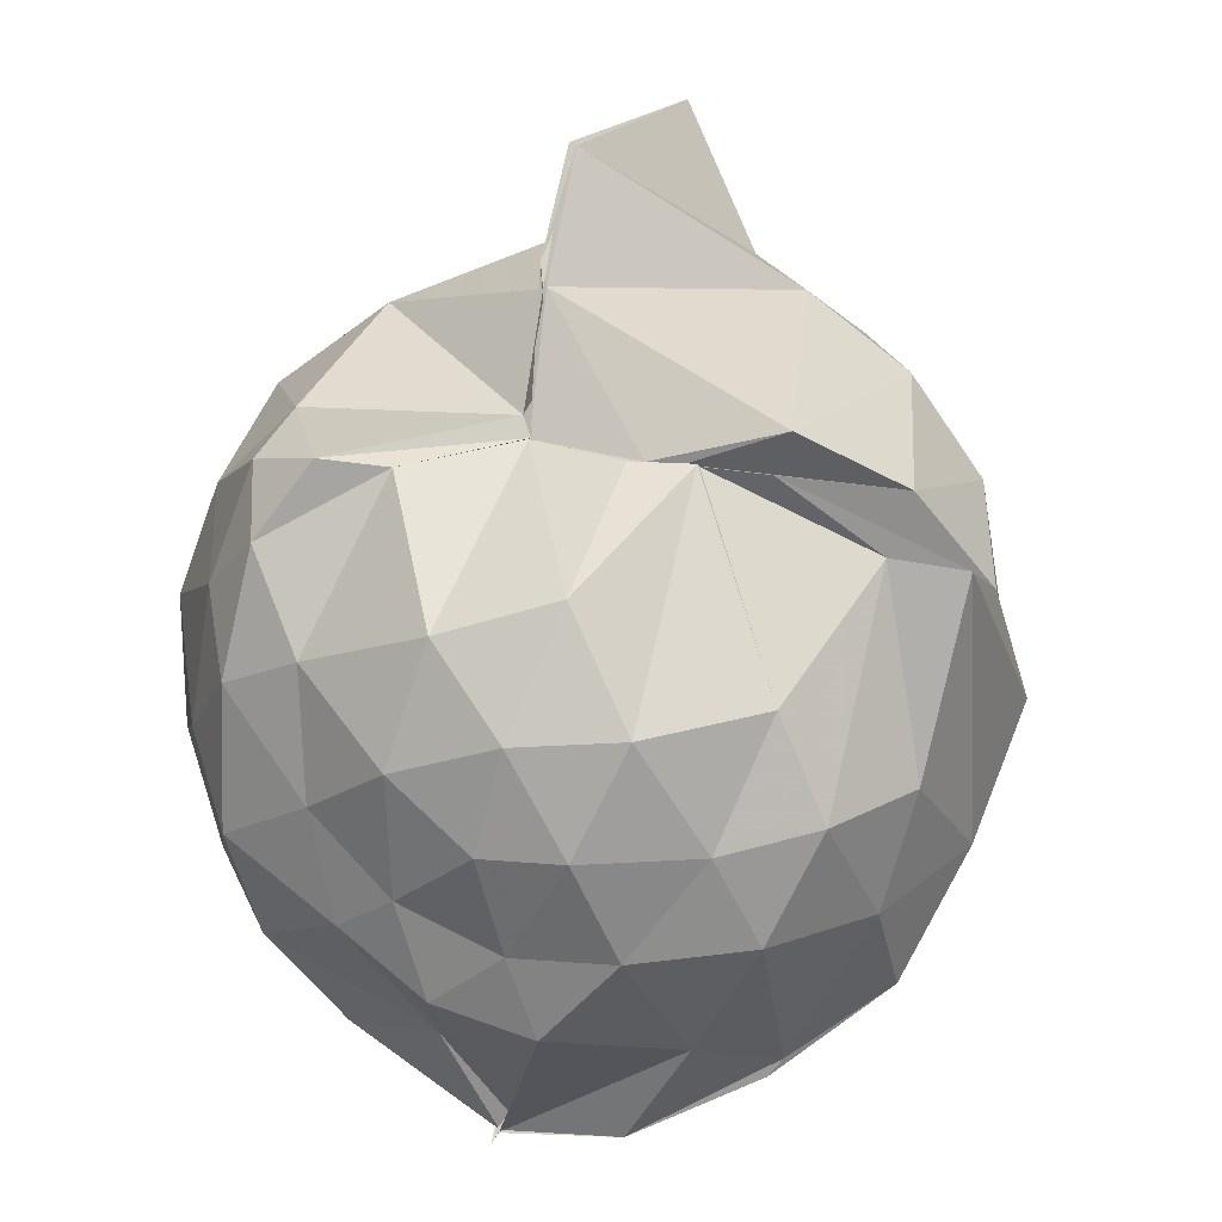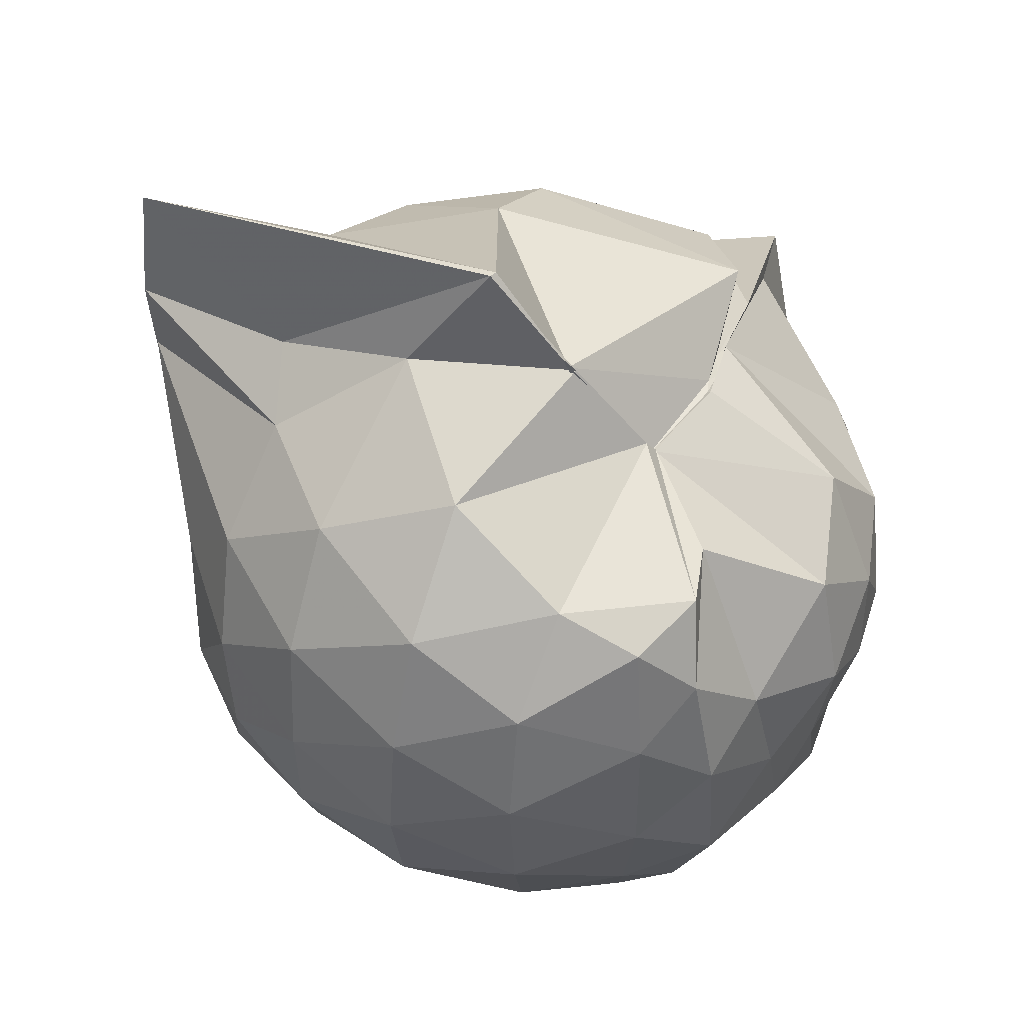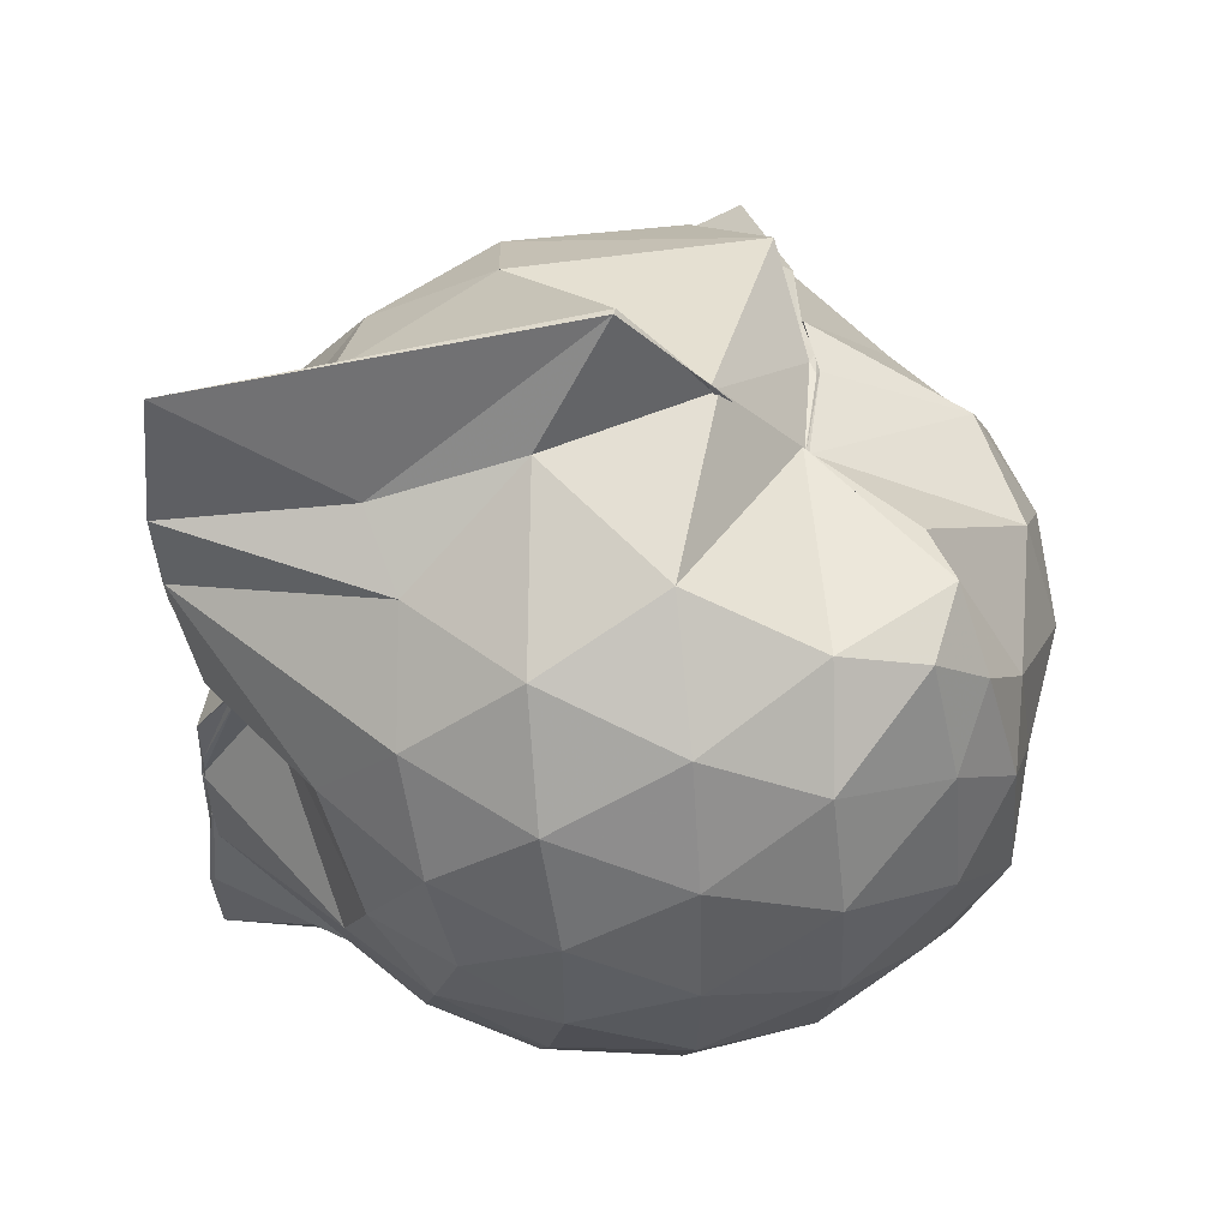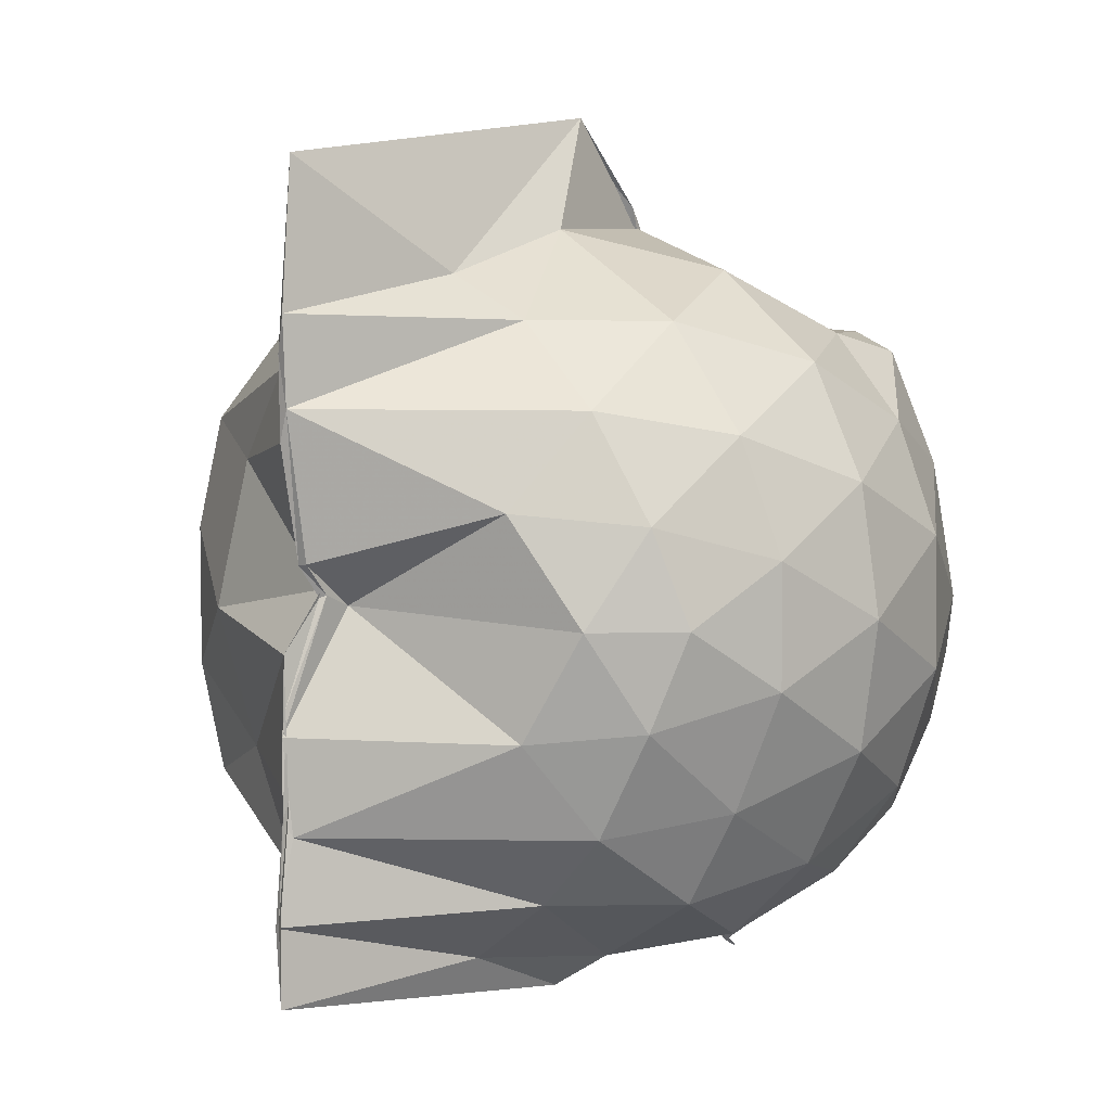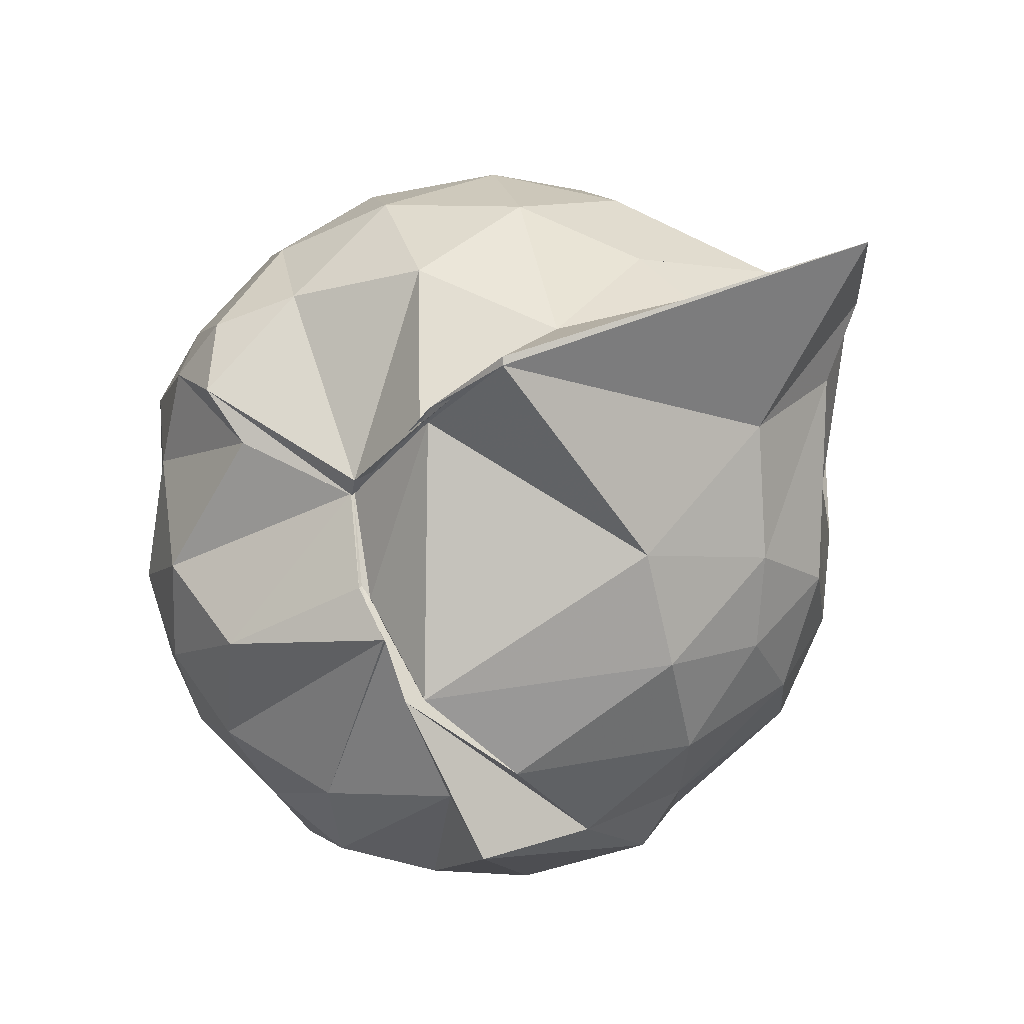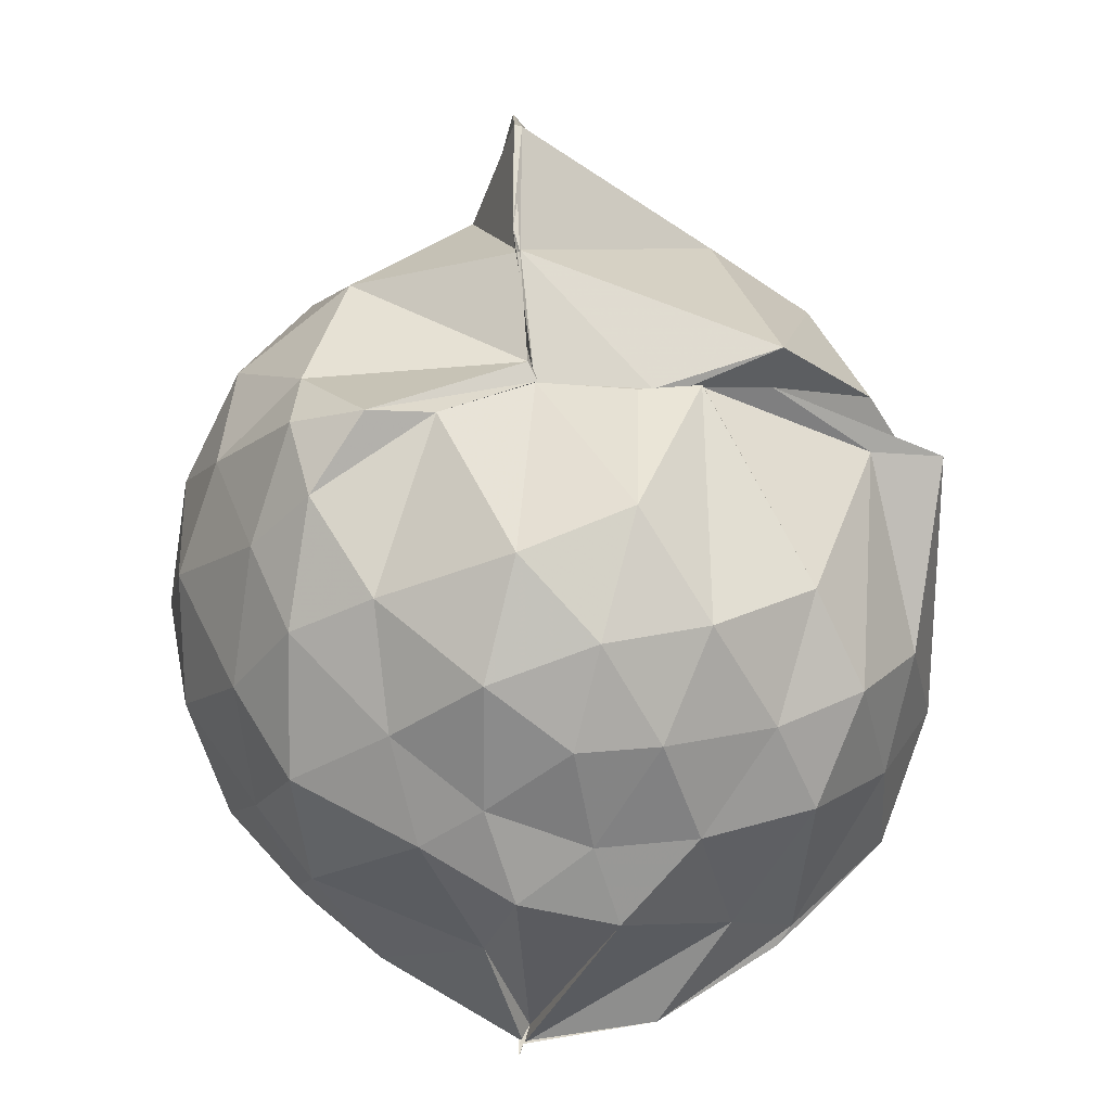
<metadata>
{"format":"obj","ext":"obj","renderer":"f3d","projection":"perspective","resolution":1024,"background":"white","views":[{"elev":23.5,"azim":17.0,"up":"+Y"},{"elev":54.7,"azim":-67.5,"up":"+Y"},{"elev":51.8,"azim":-97.2,"up":"+Y"},{"elev":4.9,"azim":-136.5,"up":"+Y"},{"elev":75.8,"azim":69.2,"up":"+Y"},{"elev":18.3,"azim":-1.3,"up":"+Y"}]}
</metadata>
<code>
v -0.8971 -0.1179 0.9437
v -1.001 -0.03812 -0.7586
v -0.1607 -0.07099 0.521
v -0.2587 0.3499 0.4346
v -0.6141 0.4967 0.4519
v -0.7036 0.4976 0.4636
v -0.754 0.4922 0.4581
v -0.9629 0.4955 0.4013
v -0.9586 0.5005 0.407
v -1.31 0.5022 0.6324
v -1.466 0.4574 0.5599
v -1.55 0.2078 0.6078
v -1.595 -0.09341 0.6272
v -1.56 -0.3746 0.5922
v -1.481 -0.5815 0.5582
v -1.304 -0.7392 0.5848
v -0.9963 -0.9676 0.5464
v -1.005 -0.9868 0.5773
v -1.004 -0.9683 0.5594
v -0.705 -0.8798 0.6259
v -0.4062 -0.7012 0.5257
v -0.2206 -0.3265 0.5611
v -0.1009 0.3332 0.4127
v -0.4709 0.4975 0.4574
v -0.6486 0.4938 0.4414
v -0.7205 0.4936 0.4495
v -0.9641 0.4948 0.3989
v -0.9827 0.5559 0.2833
v -0.9786 0.539 0.3912
v -1.454 0.4996 0.3707
v -1.64 0.3119 0.3506
v -1.729 0.06568 0.3689
v -1.726 -0.2268 0.3803
v -1.639 -0.4916 0.3626
v -1.452 -0.7096 0.3808
v -0.9938 -0.857 0.4389
v -1.008 -0.9435 0.5284
v -0.9836 -0.9226 0.4989
v -0.6582 -0.8449 0.597
v -0.4362 -0.7427 0.5366
v -0.2033 -0.5456 0.4372
v -0.0911 -0.2856 0.3087
v -0.09542 0.1942 0.1593
v -0.2418 0.4272 0.2789
v -0.4464 0.573 0.4185
v -0.9914 0.7361 0.2029
v -1.007 0.7827 0.1921
v -0.9926 0.7368 0.2218
v -1.363 0.6359 0.09026
v -1.613 0.44 0.08984
v -1.738 0.1922 0.0915
v -1.783 -0.09206 0.09323
v -1.739 -0.3745 0.09548
v -1.604 -0.6282 0.09155
v -1.382 -0.8186 0.1104
v -1.003 -0.7706 0.3292
v -0.9965 -0.8245 0.4073
v -0.6774 -0.9327 0.1086
v -0.4158 -0.8071 0.0993
v -0.2222 -0.6119 0.1178
v -0.107 -0.2693 0.09295
v -0.04192 -0.09038 0.02767
v -0.1784 0.3113 -0.1192
v -0.3349 0.5192 -0.1248
v -0.5574 0.6646 -0.1453
v -0.985 0.9712 0.02934
v -1.002 0.9752 0.02319
v -1.095 0.7235 -0.1394
v -1.465 0.5259 -0.1929
v -1.648 0.2953 -0.1952
v -1.735 0.04392 -0.1667
v -1.734 -0.2238 -0.1651
v -1.634 -0.4814 -0.1891
v -1.518 -0.6859 -0.1974
v -1.219 -0.854 -0.125
v -1.109 -0.9299 -0.1712
v -0.8198 -0.9265 -0.1585
v -0.5434 -0.8426 -0.165
v -0.3295 -0.6926 -0.1491
v -0.1887 -0.4681 -0.1372
v -0.1136 -0.2003 -0.08602
v -0.1207 0.02385 -0.08973
v -0.3304 0.3753 -0.3396
v -0.4922 0.4963 -0.4142
v -0.7516 0.6233 -0.493
v -0.9981 0.8625 -0.8246
v -1.086 0.6245 -0.4556
v -1.245 0.5278 -0.4058
v -1.463 0.3468 -0.4383
v -1.598 0.118 -0.4093
v -1.661 -0.08953 -0.3614
v -1.594 -0.2976 -0.41
v -1.475 -0.5254 -0.4276
v -1.313 -0.684 -0.4206
v -1.106 -0.829 -0.4095
v -0.9864 -0.8814 -0.8581
v -0.7444 -0.7833 -0.5174
v -0.4839 -0.669 -0.4174
v -0.3248 -0.5431 -0.3414
v -0.2505 -0.3497 -0.4082
v -0.2234 -0.08478 -0.4073
v -0.2508 0.1761 -0.3966
v -0.2927 -0.08052 0.7123
v -0.3962 0.1367 0.6934
v -0.6177 0.5025 0.4539
v -0.7513 0.4975 0.4653
v -0.9629 0.4982 0.4078
v -1.167 0.4869 0.5974
v -1.423 0.3392 0.6846
v -1.467 0.07245 0.754
v -1.473 -0.2402 0.7752
v -1.44 -0.5043 0.684
v -1.08 -0.6802 0.6643
v -0.9805 -0.9382 0.5251
v -0.9946 -0.968 0.5549
v -0.5534 -0.617 0.6805
v -0.3923 -0.3132 0.7777
v -0.4817 -0.1152 0.8203
v -0.6196 0.121 0.8657
v -0.7669 0.3464 0.7841
v -1.008 0.2708 0.8514
v -1.292 0.1573 0.794
v -1.265 -0.1181 0.8431
v -1.21 -0.3559 0.8563
v -1.012 -0.4685 0.8956
v -0.7986 -0.5241 0.8799
v -0.6363 -0.3357 0.8731
v -0.7194 -0.1109 0.9293
v -0.8438 0.1049 0.9247
v -1.074 0.01828 0.9255
v -1.076 -0.2607 0.8951
v -0.8551 -0.3431 0.8978
v -0.4363 0.3107 -0.5466
v -0.8447 0.4279 -0.7199
v -0.9875 0.46 -0.8511
v -1.009 0.5408 -0.8584
v -1.008 0.3499 -0.8498
v -1.379 0.1441 -0.5987
v -1.522 -0.08931 -0.526
v -1.4 -0.3212 -0.5768
v -1.001 -0.525 -0.8337
v -0.984 -0.7095 -0.8679
v -0.9974 -0.6927 -0.871
v -0.9181 -0.6336 -0.7508
v -0.4379 -0.4794 -0.5495
v -0.3789 -0.2423 -0.5628
v -0.3801 0.06521 -0.5643
v -0.6564 0.2304 -0.6564
v -0.9888 0.2805 -0.8489
v -1.009 0.3473 -0.8503
v -1.015 0.03373 -0.8052
v -1.011 -0.05857 -0.6881
v -0.9851 -0.3187 -0.8475
v -0.9862 -0.4884 -0.8486
v -0.9983 -0.4489 -0.8434
v -0.6772 -0.3895 -0.6562
v -0.5971 -0.09189 -0.6933
v -1.006 -0.02051 -0.7558
v -0.9906 0.03003 -0.8042
v -1.013 -0.03288 -0.7486
v -0.9849 -0.2717 -0.8431
v -0.9833 -0.1502 -0.8398
f 3 23 4
f 4 23 24
f 4 24 5
f 5 24 25
f 5 25 6
f 6 25 26
f 6 26 7
f 7 26 27
f 7 27 8
f 8 27 28
f 8 28 9
f 9 28 29
f 9 29 10
f 10 29 30
f 10 30 11
f 11 30 31
f 11 31 12
f 12 31 32
f 12 32 13
f 13 32 33
f 13 33 14
f 14 33 34
f 14 34 15
f 15 34 35
f 15 35 16
f 16 35 36
f 16 36 17
f 17 36 37
f 17 37 18
f 18 37 38
f 18 38 19
f 19 38 39
f 19 39 20
f 20 39 40
f 20 40 21
f 21 40 41
f 21 41 22
f 22 41 42
f 22 42 3
f 3 42 23
f 23 43 24
f 24 43 44
f 24 44 25
f 25 44 45
f 25 45 26
f 26 45 46
f 26 46 27
f 27 46 47
f 27 47 28
f 28 47 48
f 28 48 29
f 29 48 49
f 29 49 30
f 30 49 50
f 30 50 31
f 31 50 51
f 31 51 32
f 32 51 52
f 32 52 33
f 33 52 53
f 33 53 34
f 34 53 54
f 34 54 35
f 35 54 55
f 35 55 36
f 36 55 56
f 36 56 37
f 37 56 57
f 37 57 38
f 38 57 58
f 38 58 39
f 39 58 59
f 39 59 40
f 40 59 60
f 40 60 41
f 41 60 61
f 41 61 42
f 42 61 62
f 42 62 23
f 23 62 43
f 43 63 44
f 44 63 64
f 44 64 45
f 45 64 65
f 45 65 46
f 46 65 66
f 46 66 47
f 47 66 67
f 47 67 48
f 48 67 68
f 48 68 49
f 49 68 69
f 49 69 50
f 50 69 70
f 50 70 51
f 51 70 71
f 51 71 52
f 52 71 72
f 52 72 53
f 53 72 73
f 53 73 54
f 54 73 74
f 54 74 55
f 55 74 75
f 55 75 56
f 56 75 76
f 56 76 57
f 57 76 77
f 57 77 58
f 58 77 78
f 58 78 59
f 59 78 79
f 59 79 60
f 60 79 80
f 60 80 61
f 61 80 81
f 61 81 62
f 62 81 82
f 62 82 43
f 43 82 63
f 63 83 64
f 64 83 84
f 64 84 65
f 65 84 85
f 65 85 66
f 66 85 86
f 66 86 67
f 67 86 87
f 67 87 68
f 68 87 88
f 68 88 69
f 69 88 89
f 69 89 70
f 70 89 90
f 70 90 71
f 71 90 91
f 71 91 72
f 72 91 92
f 72 92 73
f 73 92 93
f 73 93 74
f 74 93 94
f 74 94 75
f 75 94 95
f 75 95 76
f 76 95 96
f 76 96 77
f 77 96 97
f 77 97 78
f 78 97 98
f 78 98 79
f 79 98 99
f 79 99 80
f 80 99 100
f 80 100 81
f 81 100 101
f 81 101 82
f 82 101 102
f 82 102 63
f 63 102 83
f 103 104 118
f 104 119 118
f 104 105 119
f 105 120 119
f 105 106 120
f 106 107 120
f 107 121 120
f 107 108 121
f 108 122 121
f 108 109 122
f 109 110 122
f 110 123 122
f 110 111 123
f 111 124 123
f 111 112 124
f 112 113 124
f 113 125 124
f 113 114 125
f 114 126 125
f 114 115 126
f 115 116 126
f 116 127 126
f 116 117 127
f 117 118 127
f 117 103 118
f 118 119 128
f 119 129 128
f 119 120 129
f 120 121 129
f 121 130 129
f 121 122 130
f 122 123 130
f 123 131 130
f 123 124 131
f 124 125 131
f 125 132 131
f 125 126 132
f 126 127 132
f 127 128 132
f 127 118 128
f 133 148 134
f 134 148 149
f 134 149 135
f 135 149 150
f 135 150 136
f 136 150 137
f 137 150 151
f 137 151 138
f 138 151 152
f 138 152 139
f 139 152 140
f 140 152 153
f 140 153 141
f 141 153 154
f 141 154 142
f 142 154 143
f 143 154 155
f 143 155 144
f 144 155 156
f 144 156 145
f 145 156 146
f 146 156 157
f 146 157 147
f 147 157 148
f 147 148 133
f 148 158 149
f 149 158 159
f 149 159 150
f 150 159 151
f 151 159 160
f 151 160 152
f 152 160 153
f 153 160 161
f 153 161 154
f 154 161 155
f 155 161 162
f 155 162 156
f 156 162 157
f 157 162 158
f 157 158 148
f 3 4 103
f 103 4 104
f 4 5 104
f 104 5 105
f 5 6 105
f 105 6 106
f 6 7 106
f 7 8 106
f 106 8 107
f 8 9 107
f 107 9 108
f 9 10 108
f 108 10 109
f 10 11 109
f 11 12 109
f 109 12 110
f 12 13 110
f 110 13 111
f 13 14 111
f 111 14 112
f 14 15 112
f 15 16 112
f 112 16 113
f 16 17 113
f 113 17 114
f 17 18 114
f 114 18 115
f 18 19 115
f 19 20 115
f 115 20 116
f 20 21 116
f 116 21 117
f 21 22 117
f 117 22 103
f 22 3 103
f 83 133 84
f 84 133 134
f 84 134 85
f 85 134 135
f 85 135 86
f 86 135 136
f 86 136 87
f 87 136 88
f 88 136 137
f 88 137 89
f 89 137 138
f 89 138 90
f 90 138 139
f 90 139 91
f 91 139 92
f 92 139 140
f 92 140 93
f 93 140 141
f 93 141 94
f 94 141 142
f 94 142 95
f 95 142 96
f 96 142 143
f 96 143 97
f 97 143 144
f 97 144 98
f 98 144 145
f 98 145 99
f 99 145 100
f 100 145 146
f 100 146 101
f 101 146 147
f 101 147 102
f 102 147 133
f 102 133 83
f 128 129 1
f 129 130 1
f 130 131 1
f 131 132 1
f 132 128 1
f 159 158 2
f 160 159 2
f 161 160 2
f 162 161 2
f 158 162 2

</code>
